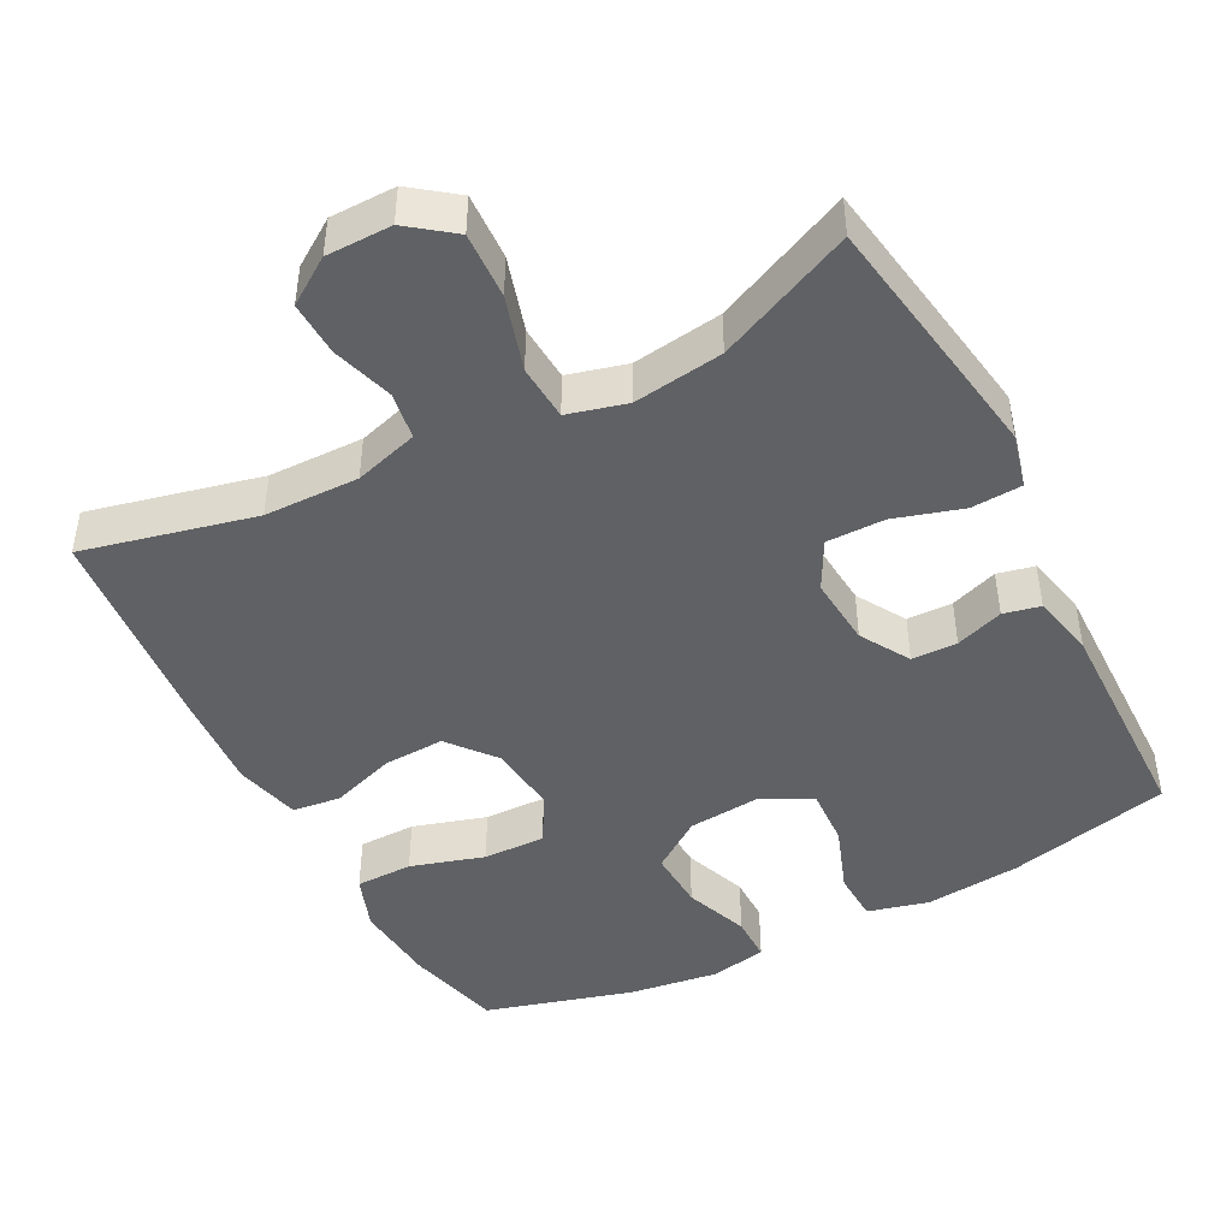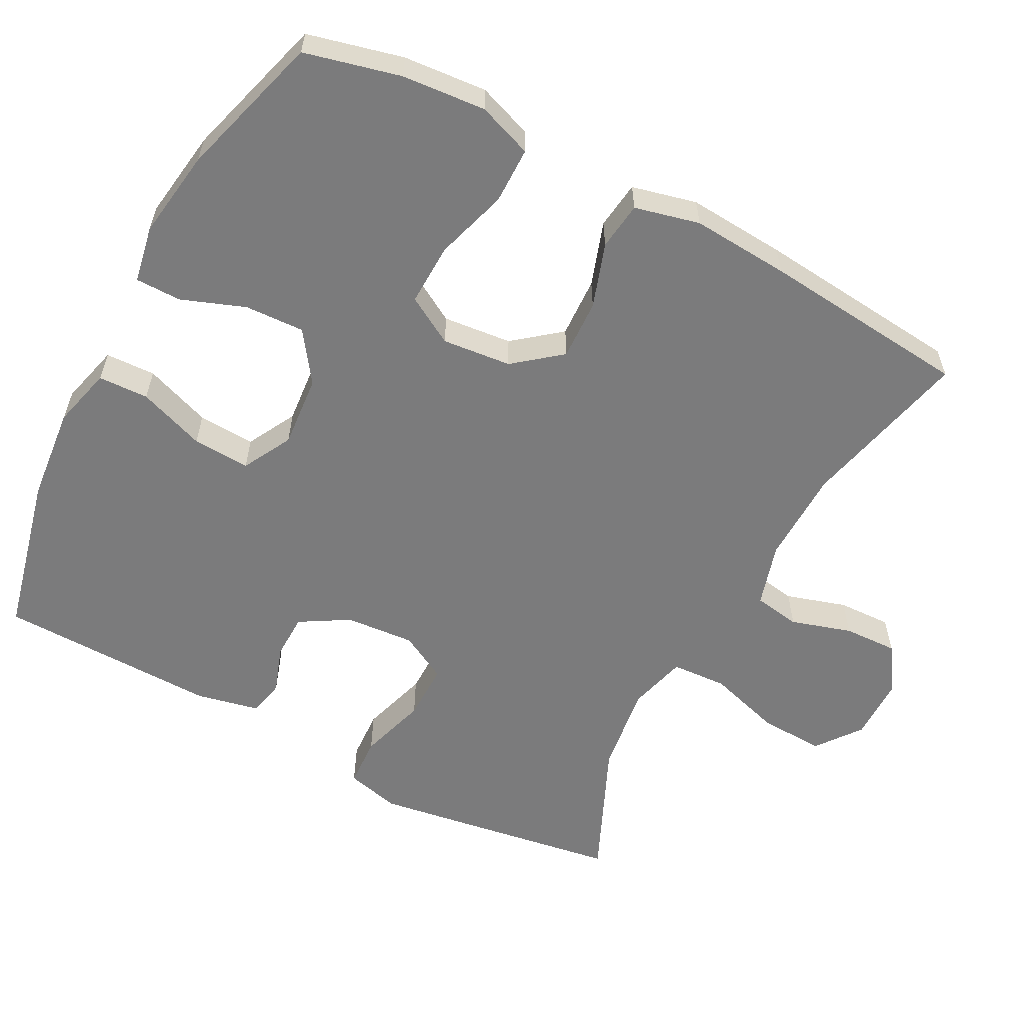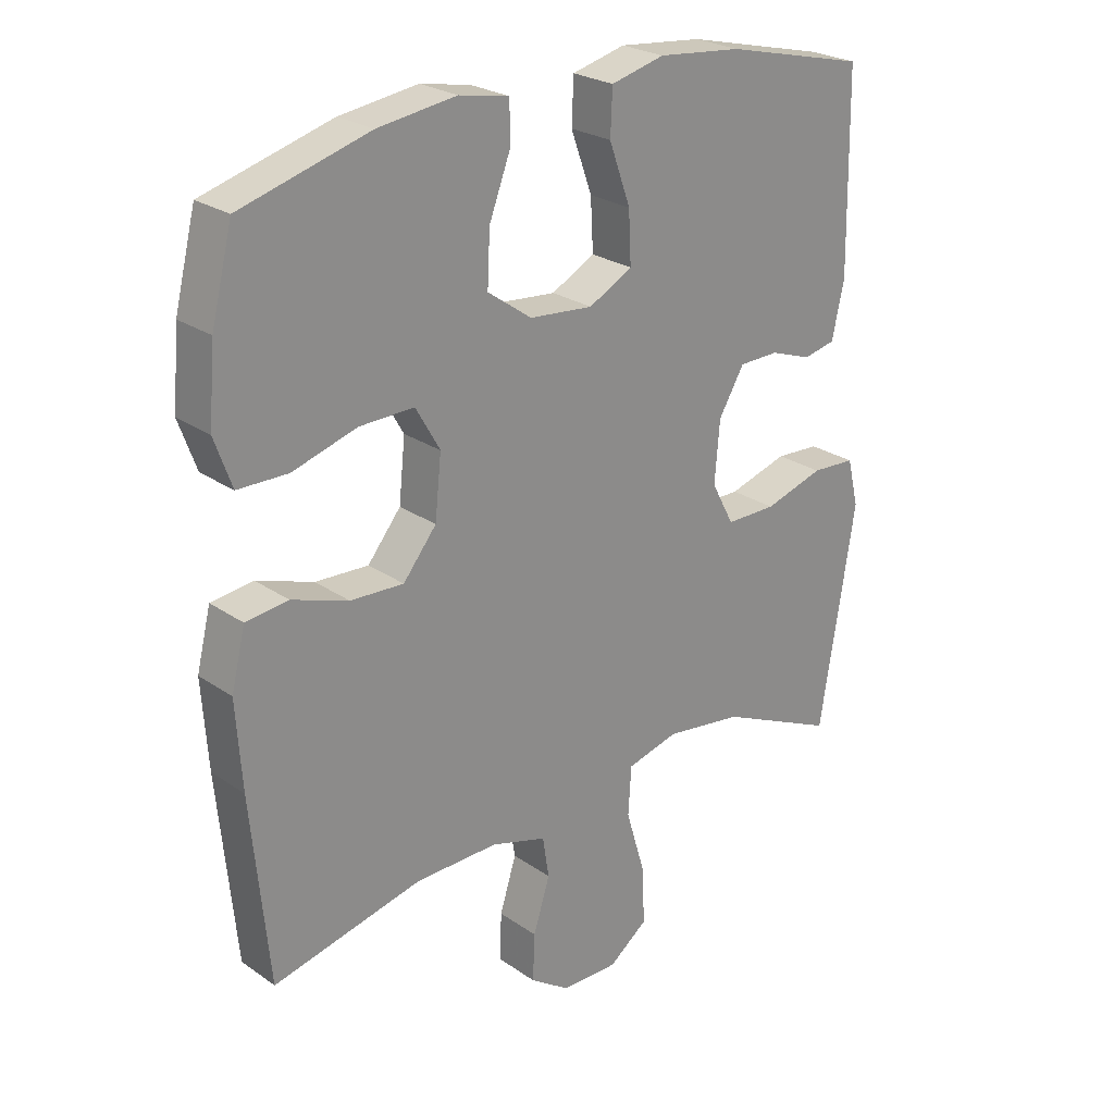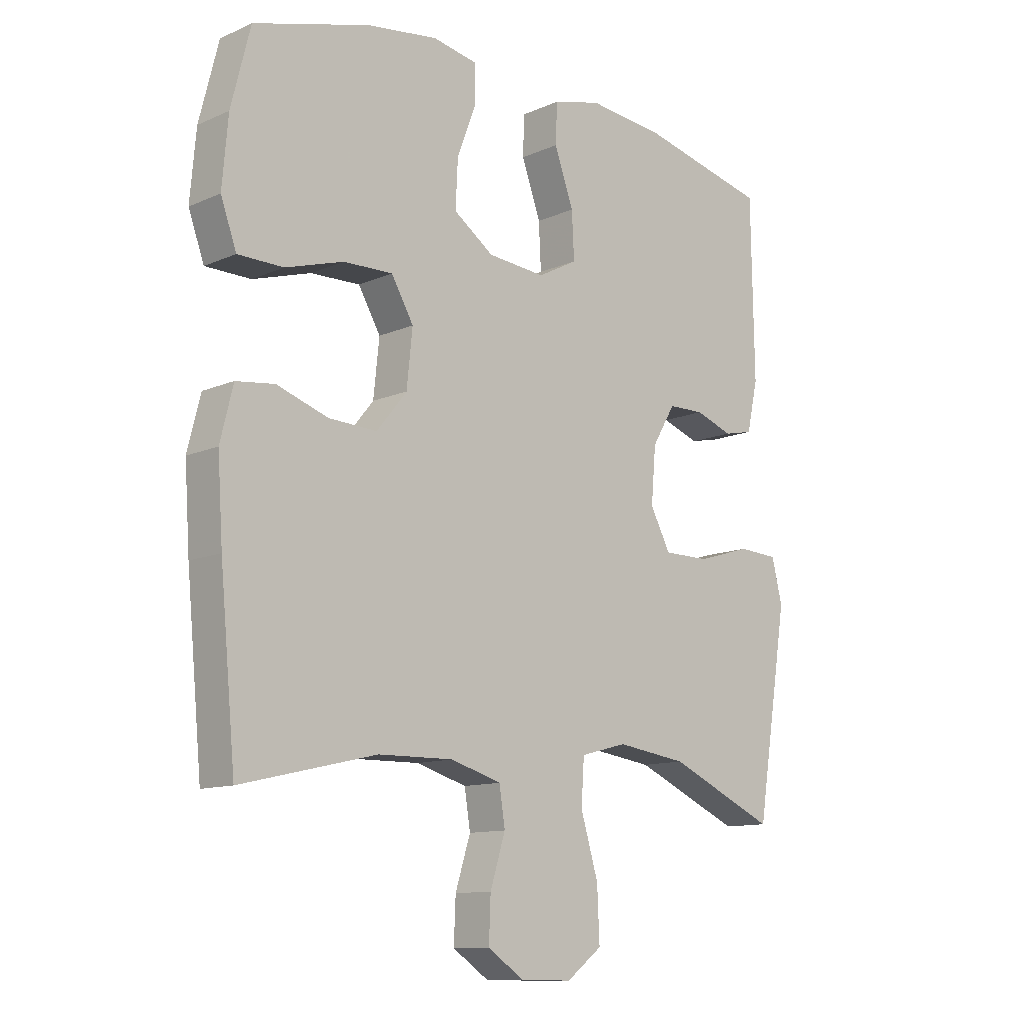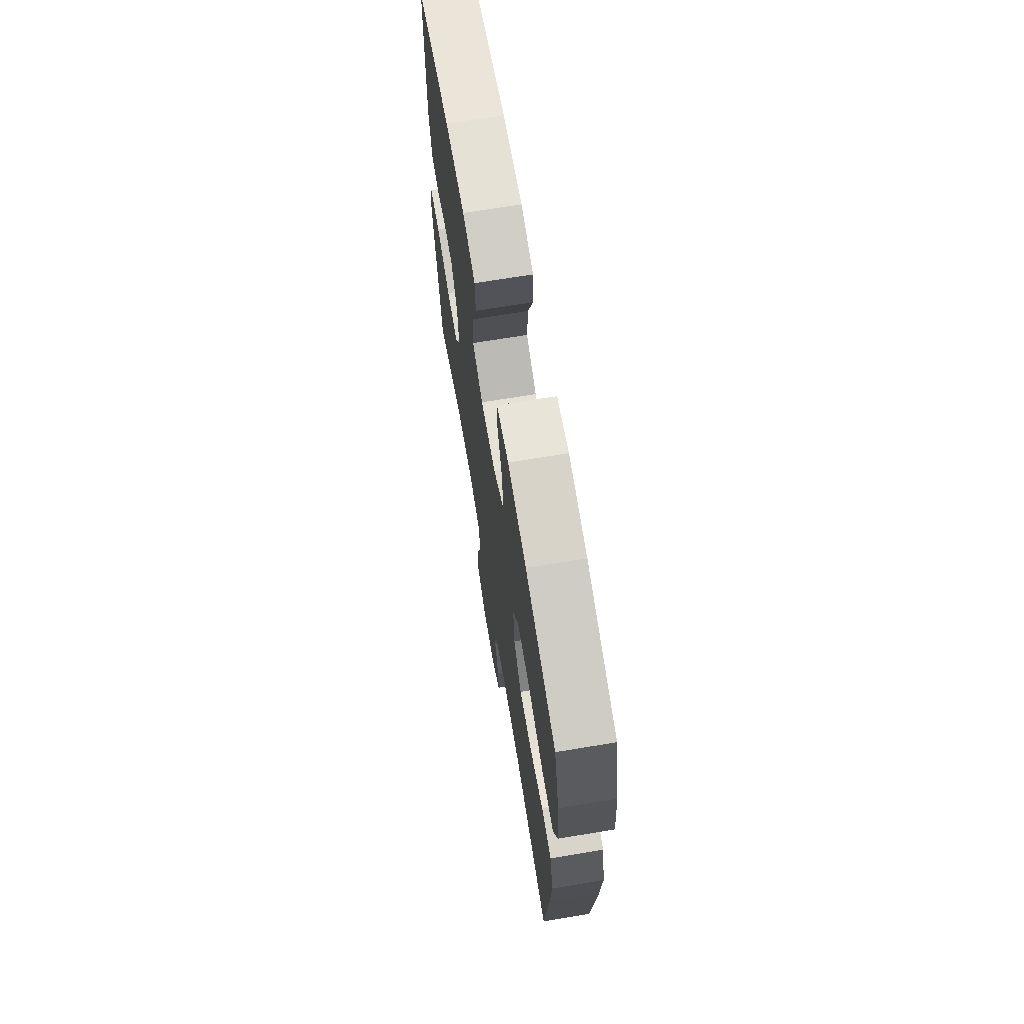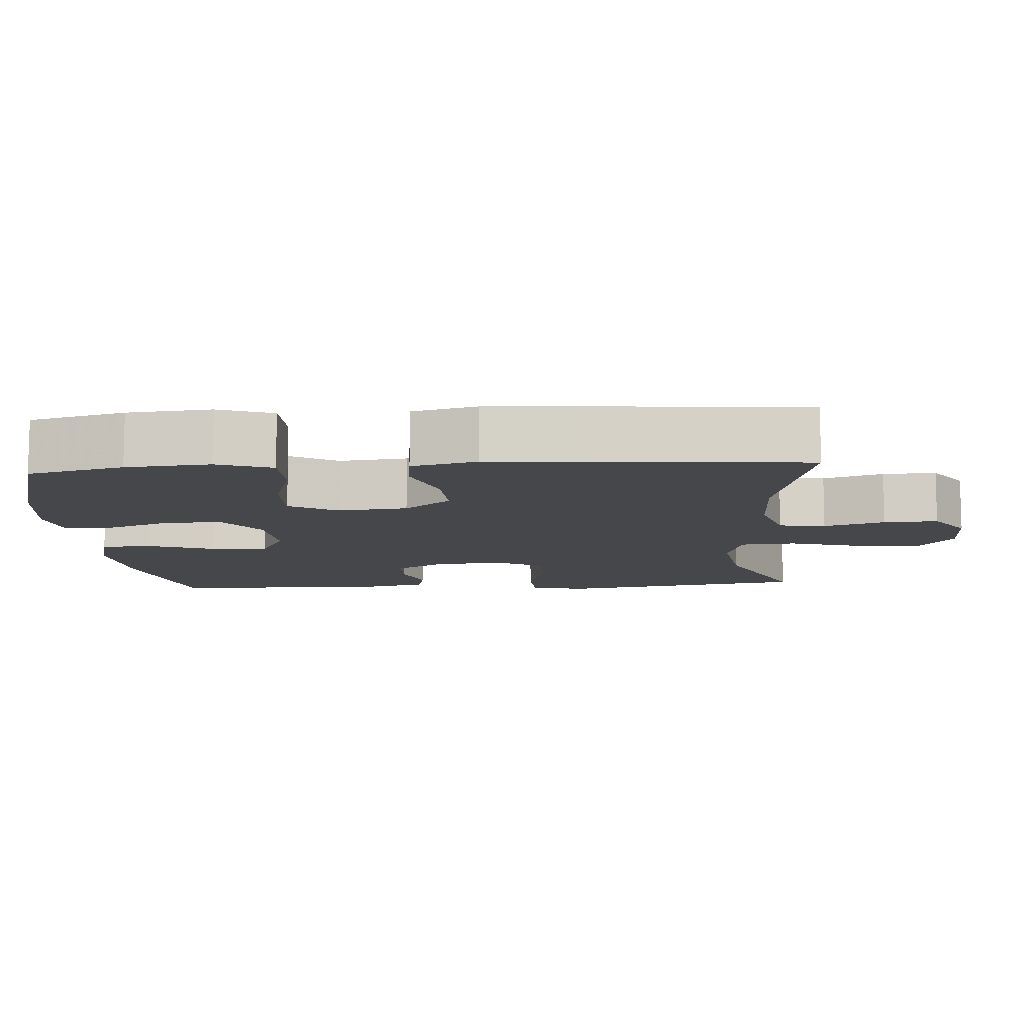
<metadata>
{"format":"obj","ext":"obj","renderer":"f3d","projection":"perspective","resolution":1024,"background":"white","views":[{"elev":-45.4,"azim":-152.6,"up":"+Y"},{"elev":-58.5,"azim":61.9,"up":"+Y"},{"elev":25.1,"azim":138.0,"up":"+Z"},{"elev":-11.6,"azim":136.4,"up":"+Z"},{"elev":69.3,"azim":80.6,"up":"+Z"},{"elev":-10.3,"azim":94.1,"up":"+Y"}]}
</metadata>
<code>
v 0.5 0.07 0.5
v 0.533 0.07 0.369
v 0.543 0.07 0.254
v 0.516 0.07 0.179
v 0.438 0.07 0.178
v 0.338 0.07 0.208
v 0.253 0.07 0.21
v 0.215 0.07 0.144
v 0.225 0.07 0.049
v 0.277 0.07 -0.015
v 0.36 0.07 -0.011
v 0.448 0.07 0.019
v 0.514 0.07 0.011
v 0.536 0.07 -0.078
v 0.527 0.07 -0.213
v 0.5 0.07 -0.5
v 0.267 0.07 -0.446
v 0.138 0.07 -0.444
v 0.051 0.07 -0.47
v 0.041 0.07 -0.534
v 0.067 0.07 -0.617
v 0.07 0.07 -0.691
v 0.008 0.07 -0.733
v -0.081 0.07 -0.734
v -0.142 0.07 -0.688
v -0.138 0.07 -0.598
v -0.108 0.07 -0.497
v -0.113 0.07 -0.421
v -0.193 0.07 -0.4
v -0.315 0.07 -0.417
v -0.5 0.07 -0.5
v -0.537 0.07 -0.27
v -0.555 0.07 -0.156
v -0.537 0.07 -0.082
v -0.468 0.07 -0.078
v -0.375 0.07 -0.106
v -0.296 0.07 -0.106
v -0.261 0.07 -0.04
v -0.269 0.07 0.055
v -0.309 0.07 0.122
v -0.371 0.07 0.123
v -0.436 0.07 0.1
v -0.486 0.07 0.111
v -0.505 0.07 0.197
v -0.5 0.07 0.5
v -0.278 0.07 0.553
v -0.148 0.07 0.566
v -0.065 0.07 0.545
v -0.062 0.07 0.476
v -0.095 0.07 0.384
v -0.099 0.07 0.305
v -0.031 0.07 0.269
v 0.068 0.07 0.278
v 0.137 0.07 0.327
v 0.133 0.07 0.409
v 0.1 0.07 0.496
v 0.1 0.07 0.559
v 0.178 0.07 0.574
v 0.3 0.07 0.557
v 0.5 0 0.5
v 0.533 0 0.369
v 0.543 0 0.254
v 0.516 0 0.179
v 0.438 0 0.178
v 0.338 0 0.208
v 0.253 0 0.21
v 0.215 0 0.144
v 0.225 0 0.049
v 0.277 0 -0.015
v 0.36 0 -0.011
v 0.448 0 0.019
v 0.514 0 0.011
v 0.536 0 -0.078
v 0.527 0 -0.213
v 0.5 0 -0.5
v 0.267 0 -0.446
v 0.138 0 -0.444
v 0.051 0 -0.47
v 0.041 0 -0.534
v 0.067 0 -0.617
v 0.07 0 -0.691
v 0.008 0 -0.733
v -0.081 0 -0.734
v -0.142 0 -0.688
v -0.138 0 -0.598
v -0.108 0 -0.497
v -0.113 0 -0.421
v -0.193 0 -0.4
v -0.315 0 -0.417
v -0.5 0 -0.5
v -0.537 0 -0.27
v -0.555 0 -0.156
v -0.537 0 -0.082
v -0.468 0 -0.078
v -0.375 0 -0.106
v -0.296 0 -0.106
v -0.261 0 -0.04
v -0.269 0 0.055
v -0.309 0 0.122
v -0.371 0 0.123
v -0.436 0 0.1
v -0.486 0 0.111
v -0.505 0 0.197
v -0.5 0 0.5
v -0.278 0 0.553
v -0.148 0 0.566
v -0.065 0 0.545
v -0.062 0 0.476
v -0.095 0 0.384
v -0.099 0 0.305
v -0.031 0 0.269
v 0.068 0 0.278
v 0.137 0 0.327
v 0.133 0 0.409
v 0.1 0 0.496
v 0.1 0 0.559
v 0.178 0 0.574
v 0.3 0 0.557
f 4 5 6
f 3 4 6
f 2 3 6
f 1 2 6
f 59 1 6
f 58 59 6
f 57 58 6
f 56 57 6
f 55 56 6
f 54 55 6 7
f 53 54 7 8
f 52 53 8 9
f 51 52 9 10
f 48 49 50
f 47 48 50
f 46 47 50
f 45 46 50
f 44 45 50
f 43 44 50
f 42 43 50
f 41 42 50
f 40 41 50 51
f 39 40 51 10
f 34 35 36
f 33 34 36
f 32 33 36
f 31 32 36
f 30 31 36
f 29 30 36 37
f 28 29 37 38
f 25 26 27
f 24 25 27
f 23 24 27
f 22 23 27
f 21 22 27
f 20 21 27
f 19 20 27 28
f 38 39 10
f 28 38 10
f 19 28 10
f 18 19 10
f 15 16 17
f 14 15 17
f 13 14 17
f 12 13 17
f 11 12 17
f 10 11 17 18
f 65 64 63
f 65 63 62
f 65 62 61
f 65 61 60
f 65 60 118
f 65 118 117
f 65 117 116
f 65 116 115
f 65 115 114
f 66 65 114 113
f 67 66 113 112
f 68 67 112 111
f 69 68 111 110
f 109 108 107
f 109 107 106
f 109 106 105
f 109 105 104
f 109 104 103
f 109 103 102
f 109 102 101
f 109 101 100
f 110 109 100 99
f 69 110 99 98
f 95 94 93
f 95 93 92
f 95 92 91
f 95 91 90
f 95 90 89
f 96 95 89 88
f 97 96 88 87
f 86 85 84
f 86 84 83
f 86 83 82
f 86 82 81
f 86 81 80
f 86 80 79
f 87 86 79 78
f 69 98 97
f 69 97 87
f 69 87 78
f 69 78 77
f 76 75 74
f 76 74 73
f 76 73 72
f 76 72 71
f 76 71 70
f 77 76 70 69
f 1 60 61 2
f 2 61 62 3
f 3 62 63 4
f 4 63 64 5
f 5 64 65 6
f 6 65 66 7
f 7 66 67 8
f 8 67 68 9
f 9 68 69 10
f 10 69 70 11
f 11 70 71 12
f 12 71 72 13
f 13 72 73 14
f 14 73 74 15
f 15 74 75 16
f 16 75 76 17
f 17 76 77 18
f 18 77 78 19
f 19 78 79 20
f 20 79 80 21
f 21 80 81 22
f 22 81 82 23
f 23 82 83 24
f 24 83 84 25
f 25 84 85 26
f 26 85 86 27
f 27 86 87 28
f 28 87 88 29
f 29 88 89 30
f 30 89 90 31
f 31 90 91 32
f 32 91 92 33
f 33 92 93 34
f 34 93 94 35
f 35 94 95 36
f 36 95 96 37
f 37 96 97 38
f 38 97 98 39
f 39 98 99 40
f 40 99 100 41
f 41 100 101 42
f 42 101 102 43
f 43 102 103 44
f 44 103 104 45
f 45 104 105 46
f 46 105 106 47
f 47 106 107 48
f 48 107 108 49
f 49 108 109 50
f 50 109 110 51
f 51 110 111 52
f 52 111 112 53
f 53 112 113 54
f 54 113 114 55
f 55 114 115 56
f 56 115 116 57
f 57 116 117 58
f 58 117 118 59
f 59 118 60 1

</code>
